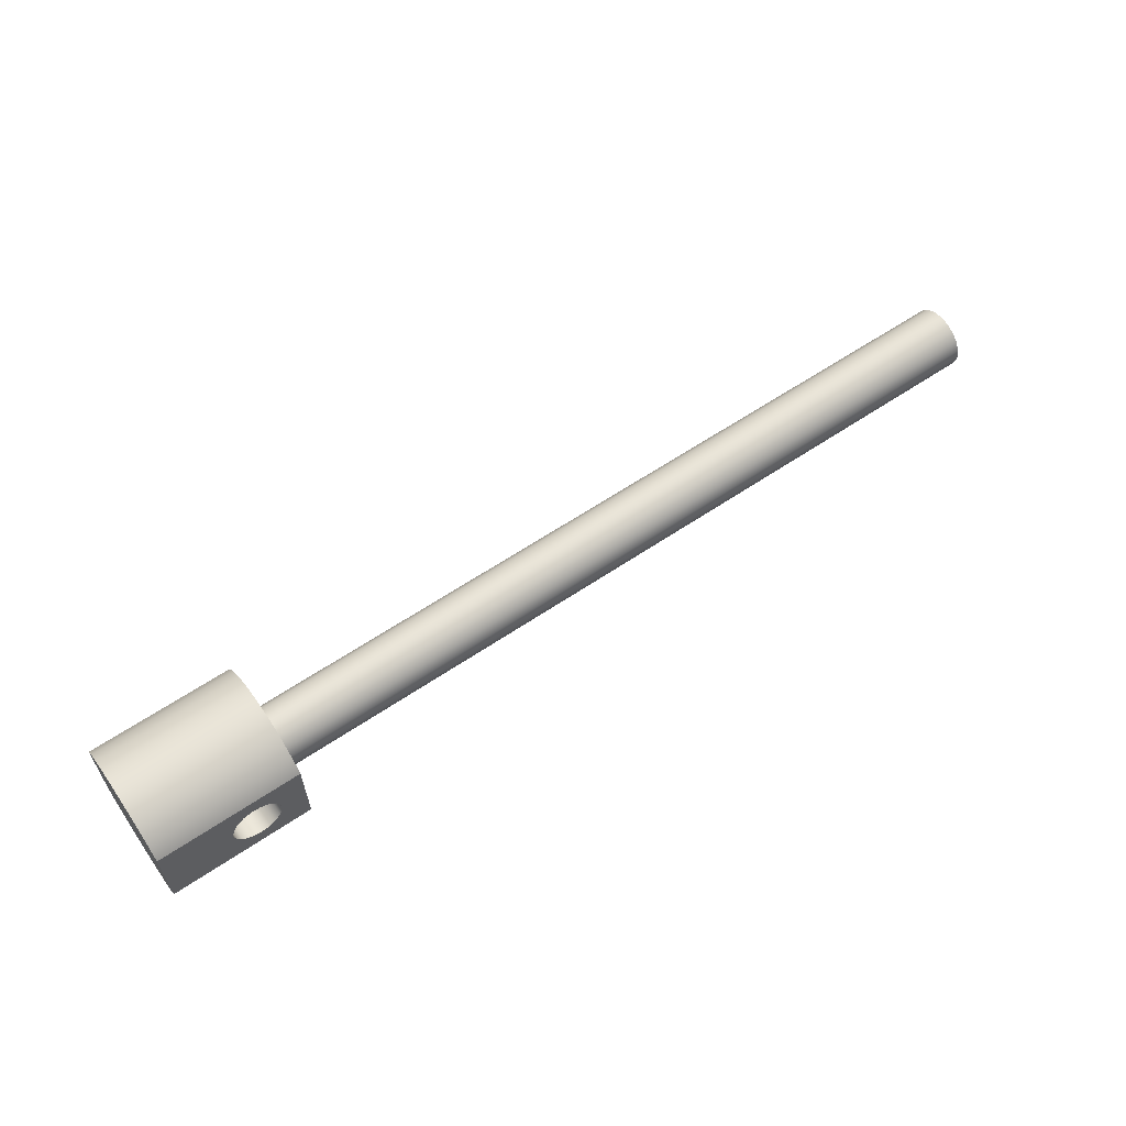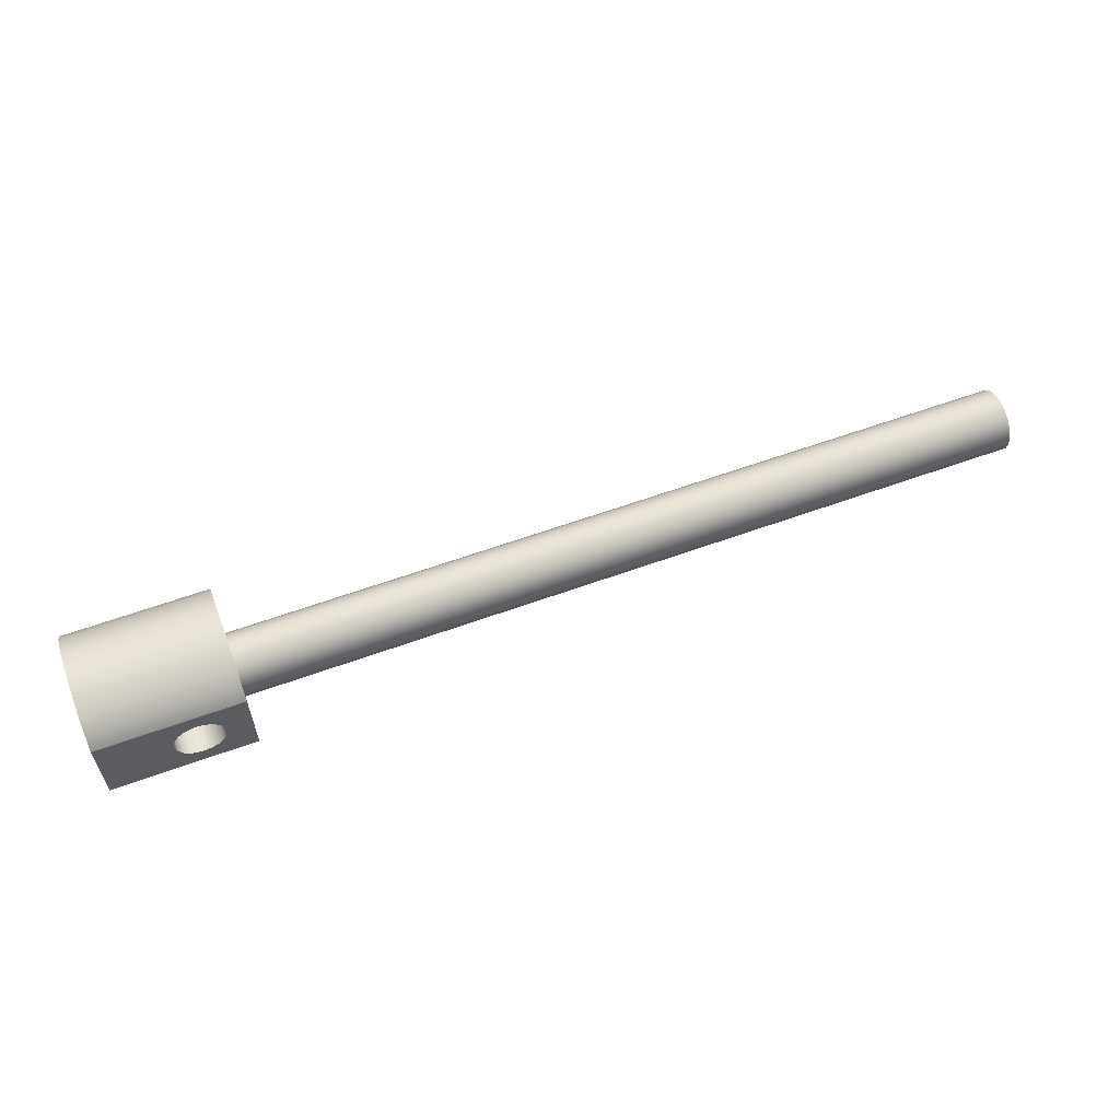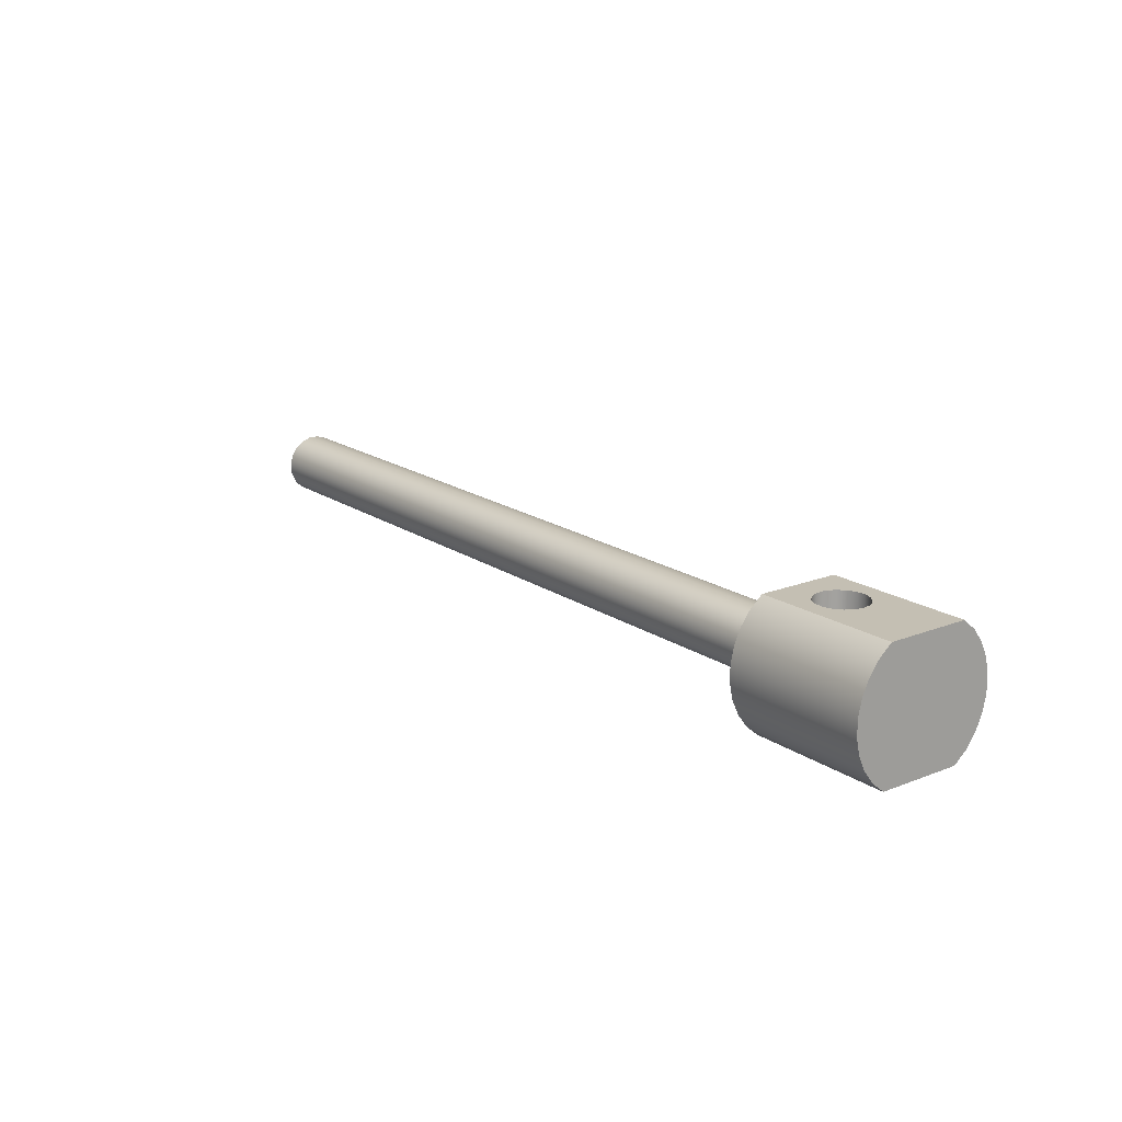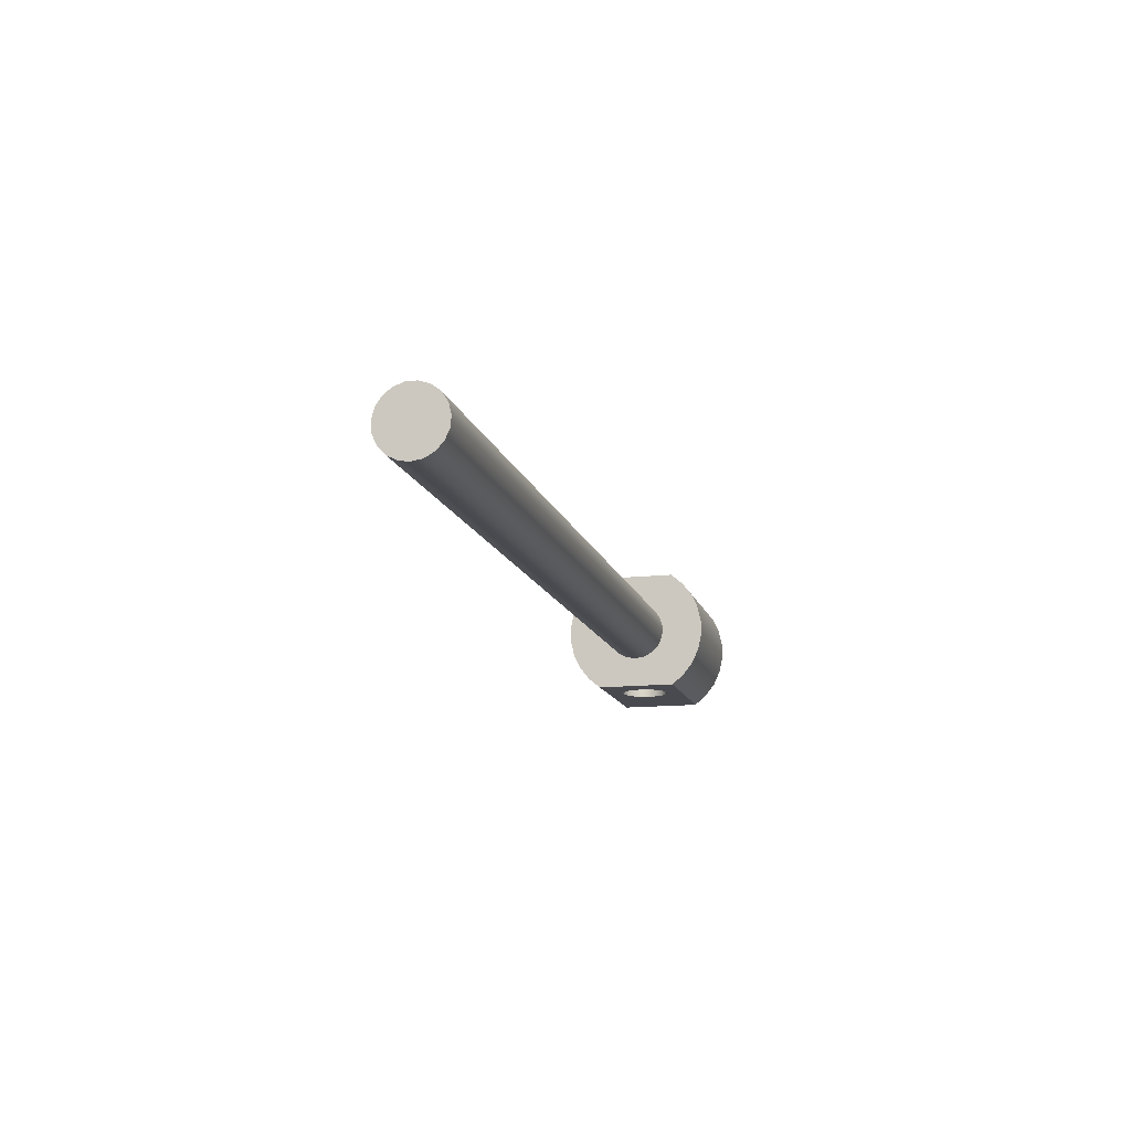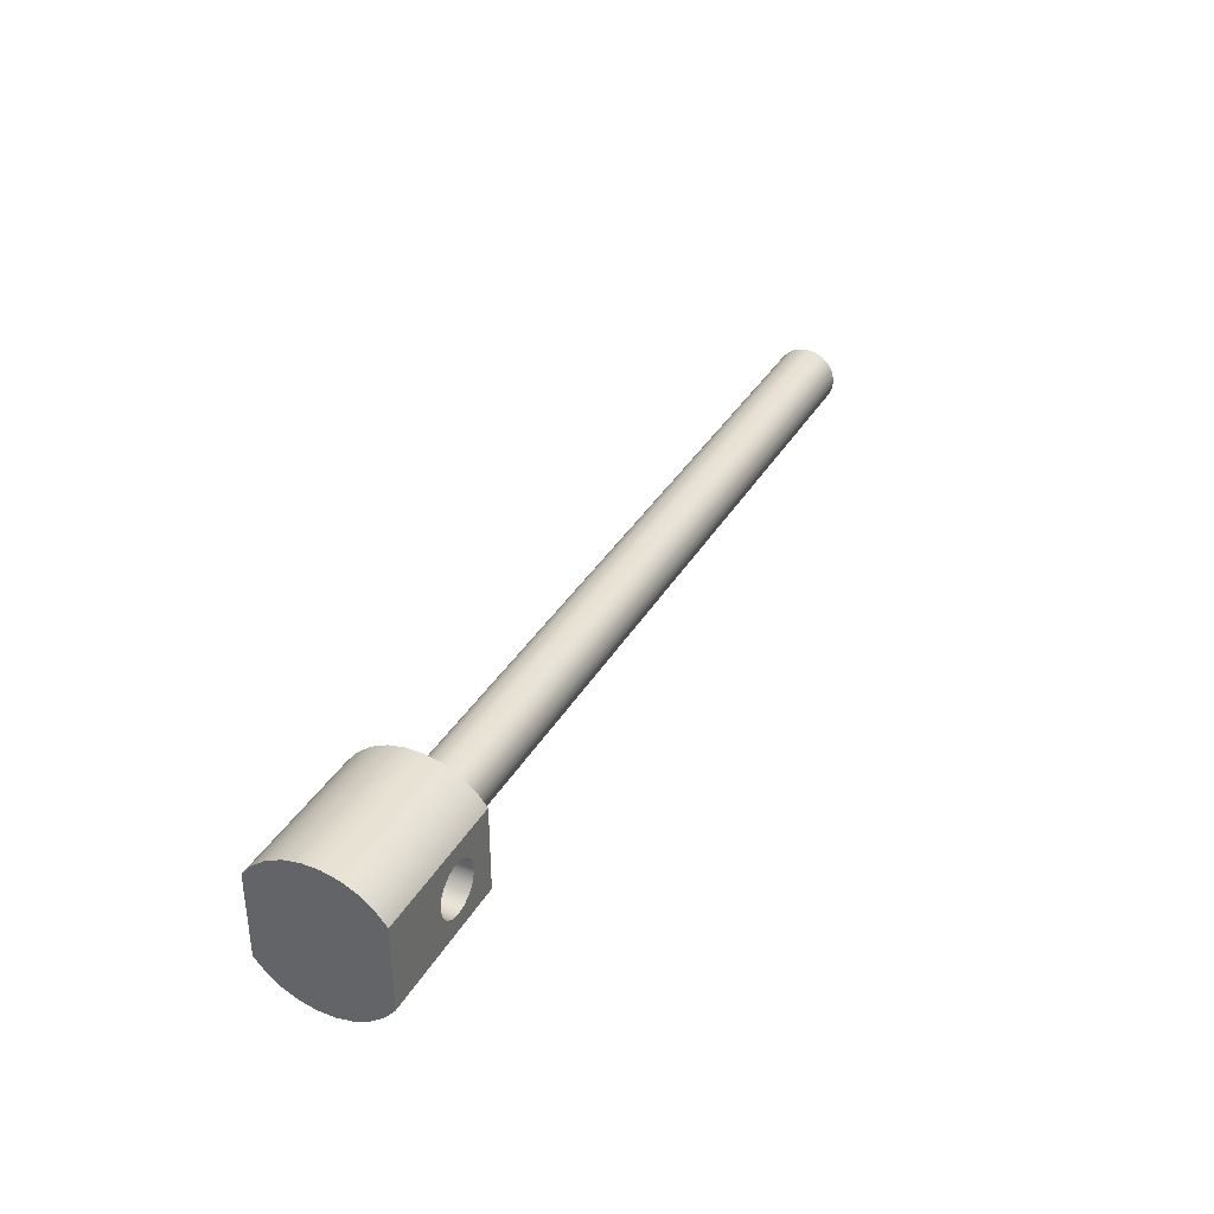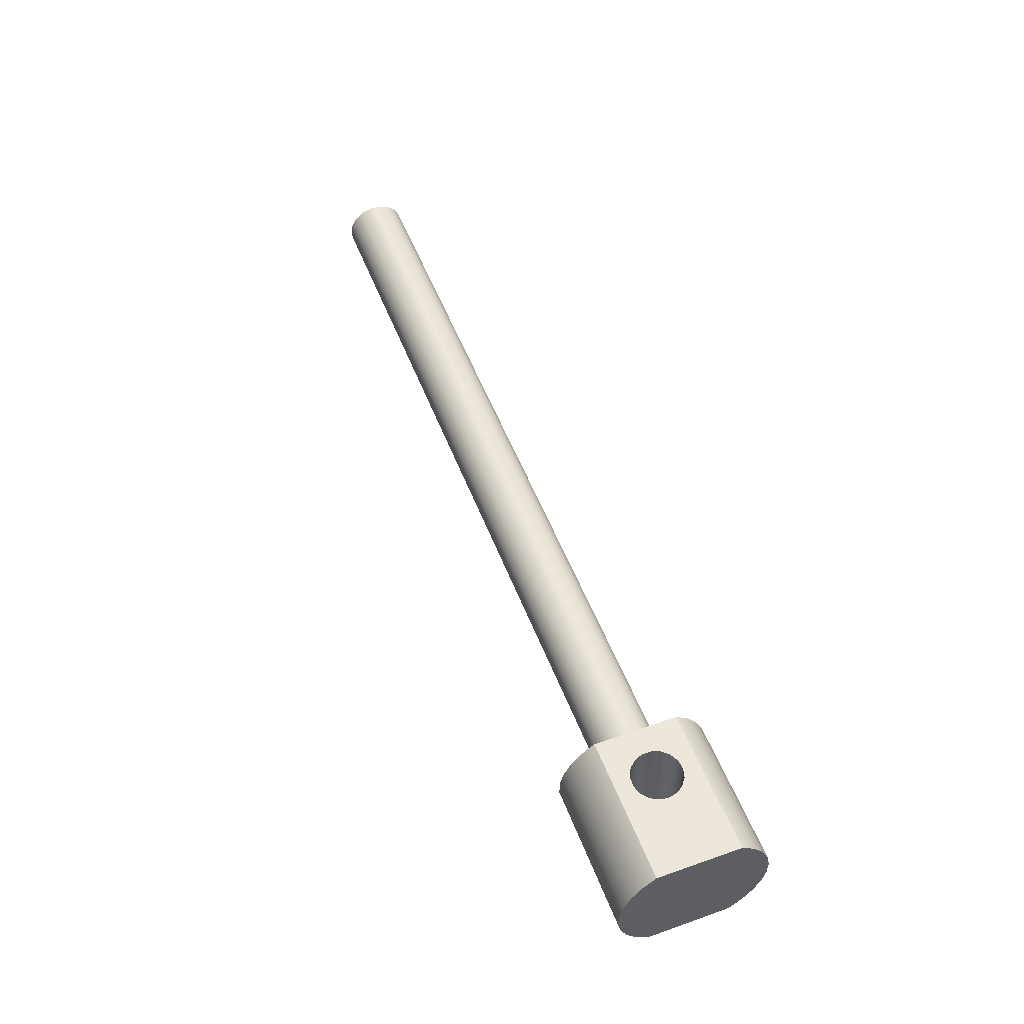
<metadata>
{"format":"obj","ext":"obj","renderer":"f3d","projection":"perspective","resolution":1024,"background":"white","views":[{"elev":60.7,"azim":145.3,"up":"+Y"},{"elev":59.3,"azim":159.4,"up":"+Y"},{"elev":17.8,"azim":52.5,"up":"+Z"},{"elev":-13.5,"azim":-76.0,"up":"+Z"},{"elev":35.6,"azim":116.6,"up":"+Y"},{"elev":52.5,"azim":69.3,"up":"+Z"}]}
</metadata>
<code>
v -6.35 2.489e-17 -0.25
v -6.35 0.08117 -0.2365
v -6.35 0.1536 -0.1973
v -6.35 0.2093 -0.1367
v -6.35 0.2424 -0.06137
v -6.35 0.2491 0.02064
v -6.35 0.2289 0.1004
v -6.35 0.1839 0.1693
v -6.35 0.119 0.2199
v -6.35 0.04115 0.2466
v -6.35 -0.04115 0.2466
v -6.35 -0.119 0.2199
v -6.35 -0.1839 0.1693
v -6.35 -0.2289 0.1004
v -6.35 -0.2491 0.02064
v -6.35 -0.2424 -0.06137
v -6.35 -0.2093 -0.1367
v -6.35 -0.1536 -0.1973
v -6.35 -0.08117 -0.2365
v 0 2.489e-17 -0.25
v 0 -0.08117 -0.2365
v 0 -0.1536 -0.1973
v 0 -0.2093 -0.1367
v 0 -0.2424 -0.06137
v 0 -0.2491 0.02064
v 0 -0.2289 0.1004
v 0 -0.1839 0.1693
v 0 -0.119 0.2199
v 0 -0.04115 0.2466
v 0 0.04115 0.2466
v 0 0.119 0.2199
v 0 0.1839 0.1693
v 0 0.2289 0.1004
v 0 0.2491 0.02064
v 0 0.2424 -0.06137
v 0 0.2093 -0.1367
v 0 0.1536 -0.1973
v 0 0.08117 -0.2365
v 0 2.489e-17 -0.25
v -6.35 2.489e-17 -0.25
v -6.35 2.489e-17 -0.25
v -6.35 -0.08117 -0.2365
v -6.35 -0.1536 -0.1973
v -6.35 -0.2093 -0.1367
v -6.35 -0.2424 -0.06137
v -6.35 -0.2491 0.02064
v -6.35 -0.2289 0.1004
v -6.35 -0.1839 0.1693
v -6.35 -0.119 0.2199
v -6.35 -0.04115 0.2466
v -6.35 0.04115 0.2466
v -6.35 0.119 0.2199
v -6.35 0.1839 0.1693
v -6.35 0.2289 0.1004
v -6.35 0.2491 0.02064
v -6.35 0.2424 -0.06137
v -6.35 0.2093 -0.1367
v -6.35 0.1536 -0.1973
v -6.35 0.08117 -0.2365
v 0.6 -2.449e-17 0.5
v 0.5865 0.07225 0.5
v 0.5478 0.1347 0.5
v 0.4891 0.179 0.5
v 0.4185 0.1991 0.5
v 0.3453 0.1924 0.5
v 0.2795 0.1596 0.5
v 0.23 0.1053 0.5
v 0.2034 0.03675 0.5
v 0.2034 -0.03675 0.5
v 0.23 -0.1053 0.5
v 0.2795 -0.1596 0.5
v 0.3453 -0.1924 0.5
v 0.4185 -0.1991 0.5
v 0.4891 -0.179 0.5
v 0.5478 -0.1347 0.5
v 0.5865 -0.07225 0.5
v 0.6 -2.449e-17 -0.5
v 0.5865 -0.07225 -0.5
v 0.5478 -0.1347 -0.5
v 0.4891 -0.179 -0.5
v 0.4185 -0.1991 -0.5
v 0.3453 -0.1924 -0.5
v 0.2795 -0.1596 -0.5
v 0.23 -0.1053 -0.5
v 0.2034 -0.03675 -0.5
v 0.2034 0.03675 -0.5
v 0.23 0.1053 -0.5
v 0.2795 0.1596 -0.5
v 0.3453 0.1924 -0.5
v 0.4185 0.1991 -0.5
v 0.4891 0.179 -0.5
v 0.5478 0.1347 -0.5
v 0.5865 0.07225 -0.5
v 0.6 -2.449e-17 0.5
v 0.6 -2.449e-17 -0.5
v 0.6 -2.449e-17 0.5
v 0.5865 -0.07225 0.5
v 0.5478 -0.1347 0.5
v 0.4891 -0.179 0.5
v 0.4185 -0.1991 0.5
v 0.3453 -0.1924 0.5
v 0.2795 -0.1596 0.5
v 0.23 -0.1053 0.5
v 0.2034 -0.03675 0.5
v 0.2034 0.03675 0.5
v 0.23 0.1053 0.5
v 0.2795 0.1596 0.5
v 0.3453 0.1924 0.5
v 0.4185 0.1991 0.5
v 0.4891 0.179 0.5
v 0.5478 0.1347 0.5
v 0.5865 0.07225 0.5
v 1.15 -0.3317 0.5
v 1.15 0.3317 0.5
v 0 0.3317 0.5
v 0 -0.3317 0.5
v 0.6 -2.449e-17 -0.5
v 0.5865 0.07225 -0.5
v 0.5478 0.1347 -0.5
v 0.4891 0.179 -0.5
v 0.4185 0.1991 -0.5
v 0.3453 0.1924 -0.5
v 0.2795 0.1596 -0.5
v 0.23 0.1053 -0.5
v 0.2034 0.03675 -0.5
v 0.2034 -0.03675 -0.5
v 0.23 -0.1053 -0.5
v 0.2795 -0.1596 -0.5
v 0.3453 -0.1924 -0.5
v 0.4185 -0.1991 -0.5
v 0.4891 -0.179 -0.5
v 0.5478 -0.1347 -0.5
v 0.5865 -0.07225 -0.5
v 1.15 0.3317 -0.5
v 1.15 -0.3317 -0.5
v 0 -0.3317 -0.5
v 0 0.3317 -0.5
v 0 2.489e-17 -0.25
v 0 0.08117 -0.2365
v 0 0.1536 -0.1973
v 0 0.2093 -0.1367
v 0 0.2424 -0.06137
v 0 0.2491 0.02064
v 0 0.2289 0.1004
v 0 0.1839 0.1693
v 0 0.119 0.2199
v 0 0.04115 0.2466
v 0 -0.04115 0.2466
v 0 -0.119 0.2199
v 0 -0.1839 0.1693
v 0 -0.2289 0.1004
v 0 -0.2491 0.02064
v 0 -0.2424 -0.06137
v 0 -0.2093 -0.1367
v 0 -0.1536 -0.1973
v 0 -0.08117 -0.2365
v 0 -0.3317 0.5
v 0 0.3317 0.5
v 0 0.4323 0.416
v 0 0.5124 0.3122
v 0 0.5679 0.1935
v 0 0.5964 0.06554
v 0 0.5964 -0.06554
v 0 0.5679 -0.1935
v 0 0.5124 -0.3122
v 0 0.4323 -0.416
v 0 0.3317 -0.5
v 0 -0.3317 -0.5
v 0 -0.4323 -0.416
v 0 -0.5124 -0.3122
v 0 -0.5679 -0.1935
v 0 -0.5964 -0.06554
v 0 -0.5964 0.06554
v 0 -0.5679 0.1935
v 0 -0.5124 0.3122
v 0 -0.4323 0.416
v 0 0.3317 0.5
v 1.15 0.3317 0.5
v 1.15 0.4323 0.416
v 1.15 0.5124 0.3122
v 1.15 0.5679 0.1935
v 1.15 0.5964 0.06554
v 1.15 0.5964 -0.06554
v 1.15 0.5679 -0.1935
v 1.15 0.5124 -0.3122
v 1.15 0.4323 -0.416
v 1.15 0.3317 -0.5
v 0 0.3317 -0.5
v 0 0.4323 -0.416
v 0 0.5124 -0.3122
v 0 0.5679 -0.1935
v 0 0.5964 -0.06554
v 0 0.5964 0.06554
v 0 0.5679 0.1935
v 0 0.5124 0.3122
v 0 0.4323 0.416
v 1.15 -0.3317 0.5
v 0 -0.3317 0.5
v 0 -0.4323 0.416
v 0 -0.5124 0.3122
v 0 -0.5679 0.1935
v 0 -0.5964 0.06554
v 0 -0.5964 -0.06554
v 0 -0.5679 -0.1935
v 0 -0.5124 -0.3122
v 0 -0.4323 -0.416
v 0 -0.3317 -0.5
v 1.15 -0.3317 -0.5
v 1.15 -0.4323 -0.416
v 1.15 -0.5124 -0.3122
v 1.15 -0.5679 -0.1935
v 1.15 -0.5964 -0.06554
v 1.15 -0.5964 0.06554
v 1.15 -0.5679 0.1935
v 1.15 -0.5124 0.3122
v 1.15 -0.4323 0.416
v 1.15 0.3317 0.5
v 1.15 -0.3317 0.5
v 1.15 -0.4323 0.416
v 1.15 -0.5124 0.3122
v 1.15 -0.5679 0.1935
v 1.15 -0.5964 0.06554
v 1.15 -0.5964 -0.06554
v 1.15 -0.5679 -0.1935
v 1.15 -0.5124 -0.3122
v 1.15 -0.4323 -0.416
v 1.15 -0.3317 -0.5
v 1.15 0.3317 -0.5
v 1.15 0.4323 -0.416
v 1.15 0.5124 -0.3122
v 1.15 0.5679 -0.1935
v 1.15 0.5964 -0.06554
v 1.15 0.5964 0.06554
v 1.15 0.5679 0.1935
v 1.15 0.5124 0.3122
v 1.15 0.4323 0.416
g 7e5be718-e2d7-11ea-9207-54bf646e7e1f
f 2 38 1
f 1 38 39
f 40 20 19
f 19 20 21
f 19 21 18
f 18 21 22
f 18 22 17
f 17 22 23
f 17 23 16
f 16 23 24
f 16 24 15
f 15 24 25
f 15 25 14
f 14 25 26
f 14 26 13
f 13 26 27
f 13 27 12
f 12 27 28
f 12 28 11
f 11 28 29
f 11 29 10
f 10 29 30
f 10 30 9
f 9 30 31
f 9 31 8
f 8 31 32
f 8 32 7
f 7 32 33
f 7 33 6
f 6 33 34
f 6 34 5
f 5 34 35
f 5 35 4
f 4 35 36
f 4 36 3
f 3 36 37
f 3 37 2
f 2 37 38
g 7e69309c-e2d7-11ea-835a-54bf646e7e1f
f 42 50 41
f 41 50 51
f 41 51 59
f 59 51 52
f 59 52 58
f 58 52 53
f 58 53 57
f 57 53 54
f 57 54 56
f 56 54 55
f 50 42 49
f 49 42 43
f 49 43 48
f 48 43 44
f 48 44 47
f 47 44 45
f 47 45 46
g 7d6d2d34-e2d7-11ea-ac6b-54bf646e7e1f
f 61 93 60
f 60 93 95
f 94 77 76
f 76 77 78
f 76 78 75
f 75 78 79
f 75 79 74
f 74 79 80
f 74 80 73
f 73 80 81
f 73 81 72
f 72 81 82
f 72 82 71
f 71 82 83
f 71 83 70
f 70 83 84
f 70 84 69
f 69 84 85
f 69 85 68
f 68 85 86
f 68 86 67
f 67 86 87
f 67 87 66
f 66 87 88
f 66 88 65
f 65 88 89
f 65 89 64
f 64 89 90
f 64 90 63
f 63 90 91
f 63 91 62
f 62 91 92
f 62 92 61
f 61 92 93
g 7c7d8900-e2d7-11ea-8e6b-54bf646e7e1f
f 97 113 96
f 96 113 114
f 96 114 112
f 112 114 111
f 111 114 110
f 110 114 109
f 109 114 115
f 109 115 108
f 108 115 107
f 107 115 106
f 106 115 105
f 105 115 116
f 105 116 104
f 104 116 103
f 103 116 102
f 102 116 101
f 101 116 100
f 100 116 113
f 100 113 99
f 99 113 98
f 98 113 97
g 7c855300-e2d7-11ea-9577-54bf646e7e1f
f 118 134 117
f 117 134 135
f 117 135 133
f 133 135 132
f 132 135 131
f 131 135 130
f 130 135 136
f 130 136 129
f 129 136 128
f 128 136 127
f 127 136 126
f 126 136 137
f 126 137 125
f 125 137 124
f 124 137 123
f 123 137 122
f 122 137 121
f 121 137 134
f 121 134 120
f 120 134 119
f 119 134 118
g 7b6a9c62-e2d7-11ea-8369-54bf646e7e1f
f 139 167 138
f 138 167 168
f 138 168 156
f 156 168 155
f 155 168 169
f 155 169 154
f 154 169 170
f 154 170 171
f 139 140 167
f 167 140 166
f 166 140 141
f 166 141 165
f 165 141 164
f 164 141 142
f 164 142 163
f 163 142 143
f 163 143 162
f 162 143 161
f 161 143 144
f 161 144 160
f 160 144 145
f 160 145 159
f 159 145 146
f 159 146 158
f 158 146 147
f 158 147 157
f 157 147 148
f 157 148 149
f 157 149 176
f 176 149 150
f 176 150 175
f 175 150 151
f 175 151 174
f 174 151 152
f 174 152 173
f 173 152 172
f 172 152 153
f 172 153 171
f 171 153 154
g ce178a94-12c8-3a00-8241-11039bff7224
f 177 178 196
f 196 178 179
f 196 179 195
f 195 179 180
f 195 180 194
f 194 180 181
f 194 181 193
f 193 181 182
f 193 182 192
f 192 182 183
f 192 183 191
f 191 183 184
f 191 184 190
f 190 184 185
f 190 185 189
f 189 185 186
f 189 186 188
f 188 186 187
g 7b5a92b4-e2d7-11ea-8908-54bf646e7e1f
f 197 198 216
f 216 198 199
f 216 199 215
f 215 199 200
f 215 200 214
f 214 200 201
f 214 201 213
f 213 201 202
f 213 202 212
f 212 202 203
f 212 203 211
f 211 203 204
f 211 204 210
f 210 204 205
f 210 205 209
f 209 205 206
f 209 206 208
f 208 206 207
g 7b62f964-e2d7-11ea-8c41-54bf646e7e1f
f 217 218 236
f 236 218 219
f 236 219 235
f 235 219 220
f 235 220 234
f 234 220 221
f 234 221 233
f 233 221 222
f 233 222 223
f 233 223 232
f 232 223 224
f 232 224 231
f 231 224 225
f 231 225 230
f 230 225 226
f 230 226 229
f 229 226 227
f 229 227 228

</code>
